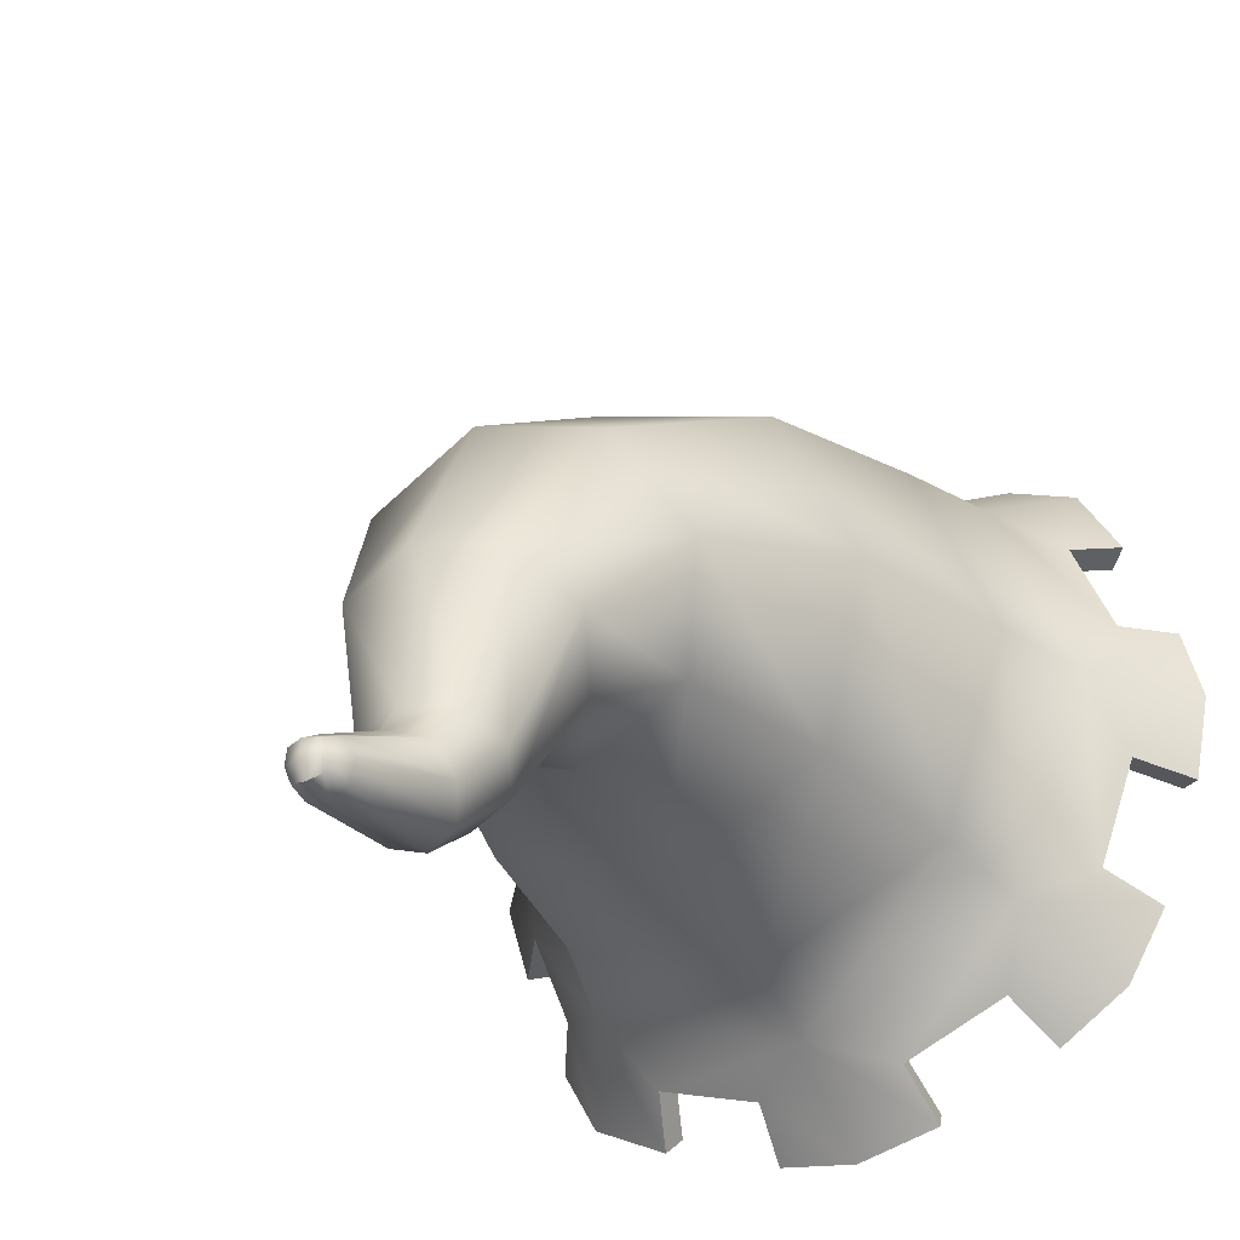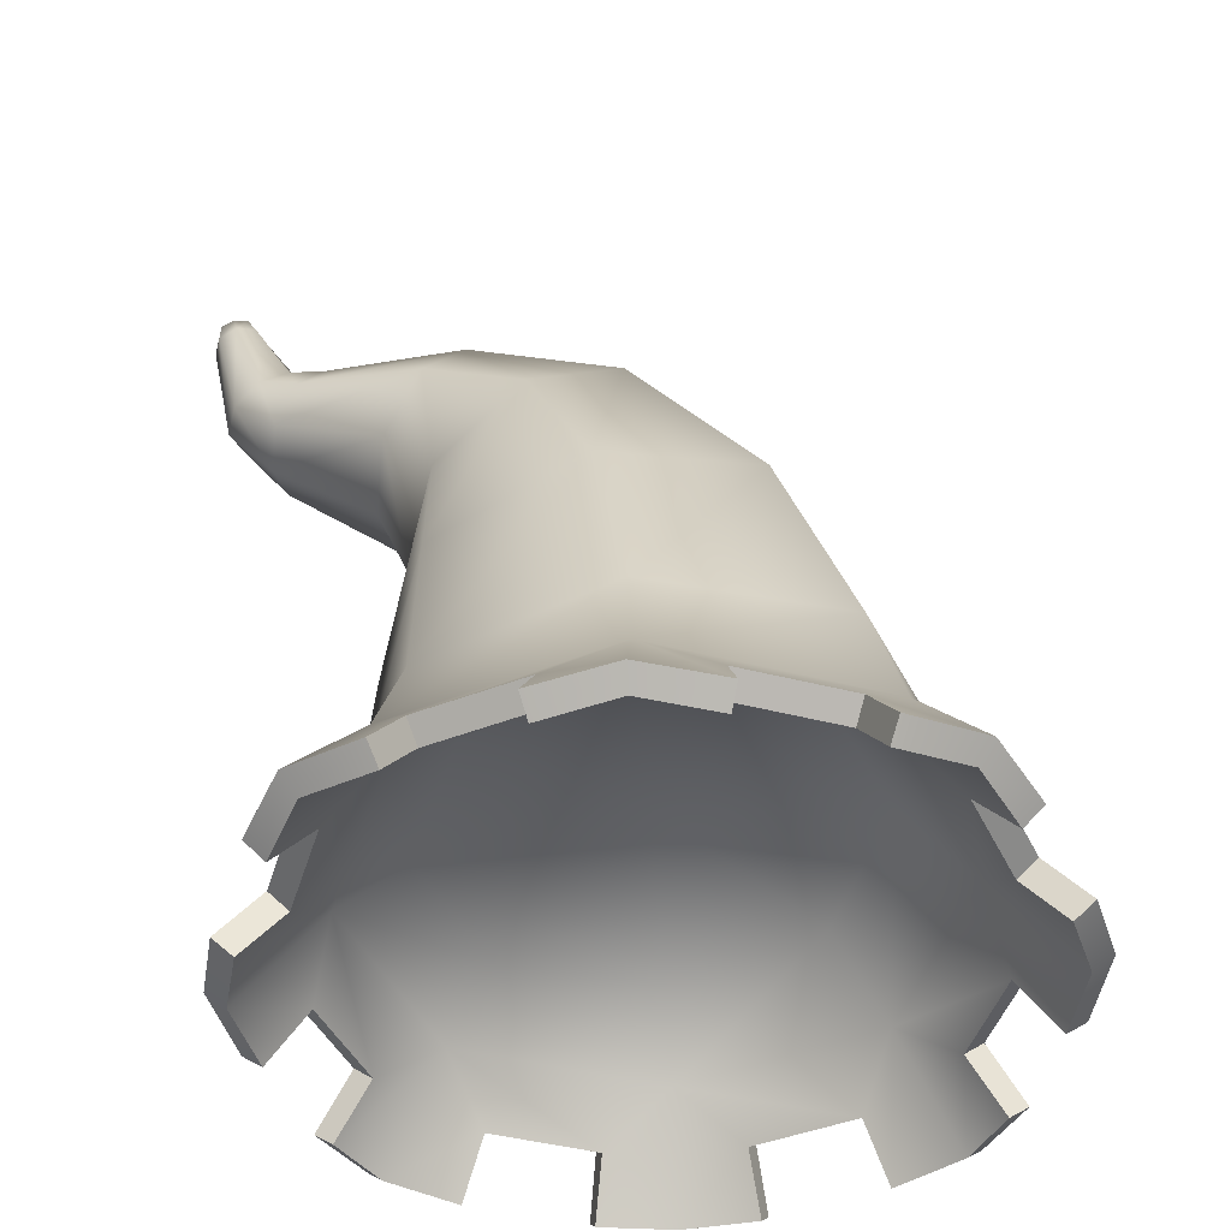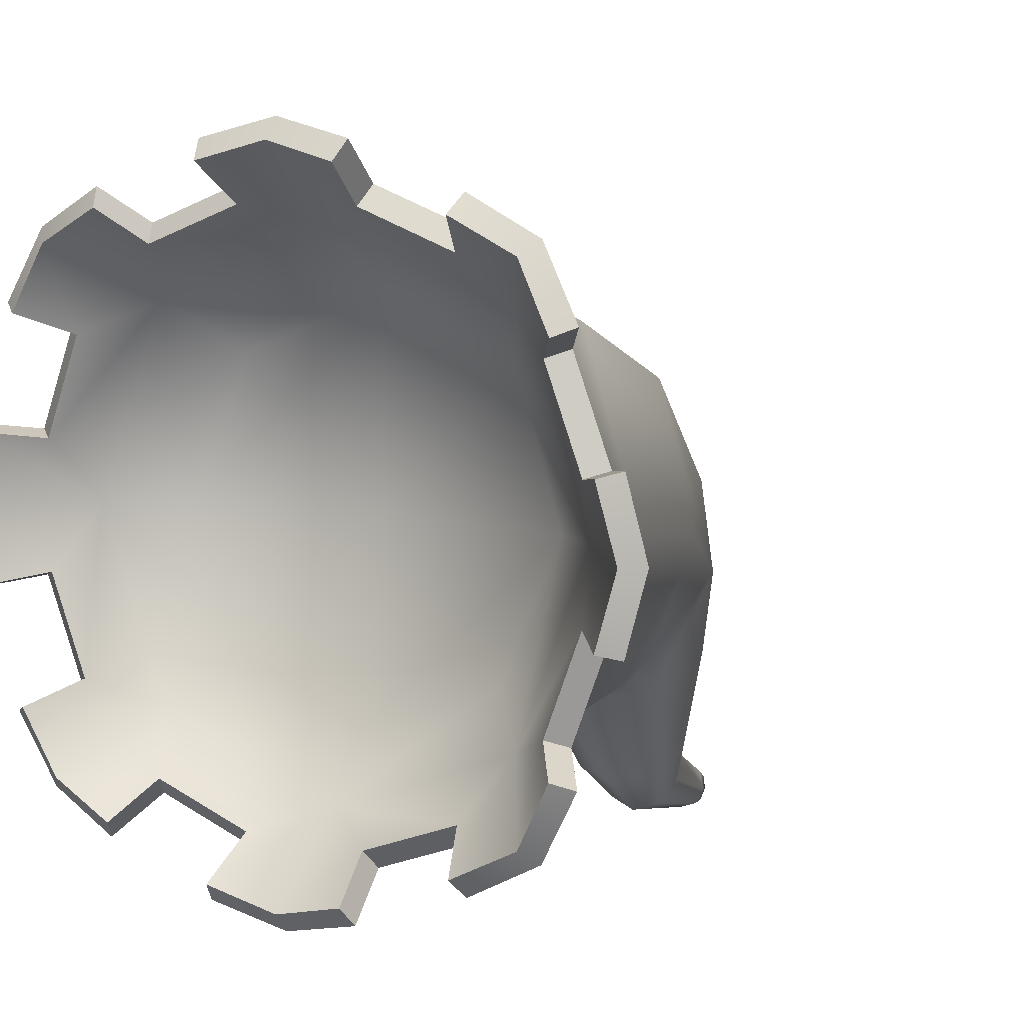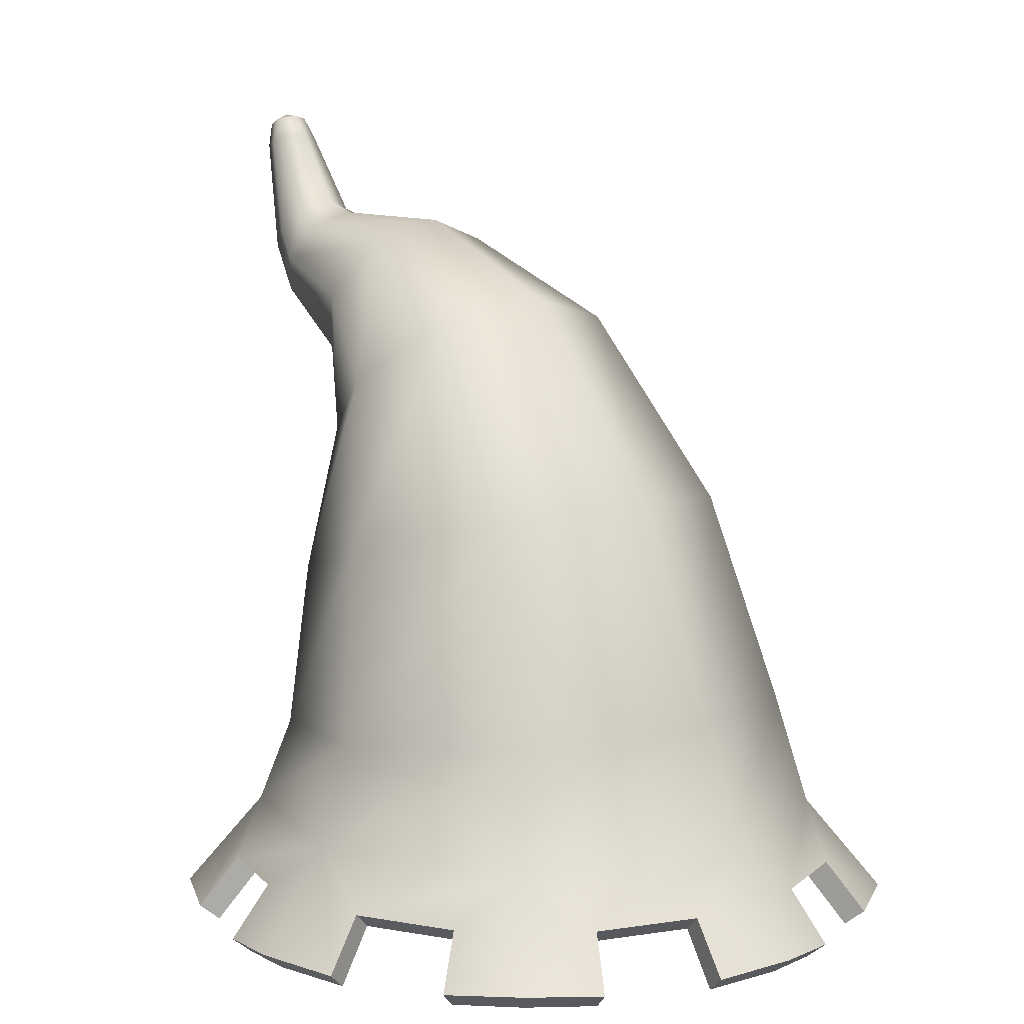
<metadata>
{"format":"obj","ext":"obj","renderer":"f3d","projection":"perspective","resolution":1024,"background":"white","views":[{"elev":-36.0,"azim":-149.3,"up":"+Z"},{"elev":-44.4,"azim":-86.1,"up":"+Y"},{"elev":8.4,"azim":30.4,"up":"+Z"},{"elev":8.3,"azim":-43.3,"up":"+Y"}]}
</metadata>
<code>
g meger3d_Char_sundries_C3_2
v 0.01398 0.5476 -0.3786
v 0.01653 0.5534 -0.3656
v -3.384e-11 0.5588 -0.3669
v 1.618e-10 0.5494 -0.3816
v -0.01653 0.5534 -0.3656
v -0.01398 0.5476 -0.3786
v -0.01941 0.5227 -0.3774
v -0.02664 0.5287 -0.3593
v 0 0.521 -0.3842
v 1.443e-10 0.3965 -0.3592
v 0.03031 0.4037 -0.3494
v 0.01941 0.5227 -0.3774
v -0.03031 0.4037 -0.3494
v 0.04749 0.3549 -0.3029
v 1.813e-10 0.3404 -0.311
v 5.592e-10 0.2716 -0.2042
v -0.07847 0.2948 -0.1897
v 1.64e-09 0.1864 -0.1687
v -0.1169 0.2097 -0.1345
v -1.967e-09 0.04245 -0.1902
v -0.1635 0.05743 -0.1315
v -0.1618 0.2703 -0.04562
v -0.2267 0.09634 0.02141
v -0.1905 -0.1149 -0.1331
v -0.2663 -0.09914 0.05544
v 0.1635 0.05743 -0.1315
v 0.1169 0.2097 -0.1345
v 0.2267 0.09634 0.02141
v 0.1618 0.2703 -0.04562
v 0.1905 -0.1149 -0.1331
v 9.344e-10 -0.1211 -0.2045
v 0.2663 -0.09914 0.05544
v -0.1086 0.3552 -0.1519
v 0.07847 0.2948 -0.1897
v 0.1086 0.3552 -0.1519
v 0.06573 0.3925 -0.2817
v -0.04749 0.3549 -0.3029
v -0.06573 0.3925 -0.2817
v -0.04335 0.4237 -0.3245
v 0.04335 0.4237 -0.3245
v 0.02664 0.5287 -0.3593
v 1.618e-10 0.5494 -0.3816
v -3.384e-11 0.5588 -0.3669
v -1.023e-10 0.5574 -0.3496
v -0.01398 0.5544 -0.3514
v -0.01653 0.5534 -0.3656
v 0.01653 0.5534 -0.3656
v 0.01398 0.5544 -0.3514
v 0 0.5364 -0.3343
v 0.01941 0.5339 -0.341
v -1.461e-10 0.458 -0.2855
v 0.03361 0.4473 -0.2976
v -1.177e-10 0.4446 -0.2524
v -0.04749 0.4301 -0.2606
v -5.511e-10 0.4388 -0.09972
v -0.07847 0.4156 -0.1142
v -0.1169 0.3309 0.04331
v -1.64e-09 0.3542 0.07748
v -0.164 0.1353 0.1748
v 1.967e-09 0.1503 0.2339
v -0.2267 0.09634 0.02141
v -0.1618 0.2703 -0.04562
v -0.1943 -0.0828 0.2477
v -8.88e-10 -0.07676 0.3225
v 0.164 0.1353 0.1748
v 0.1943 -0.0828 0.2477
v -0.2663 -0.09914 0.05544
v 0.2267 0.09634 0.02141
v 0.1618 0.2703 -0.04562
v 0.1169 0.3309 0.04331
v 0.2663 -0.09914 0.05544
v 0.07847 0.4156 -0.1142
v 0.1086 0.3552 -0.1519
v 0.04749 0.4301 -0.2606
v 0.06573 0.3925 -0.2817
v 0.04335 0.4237 -0.3245
v 0.02664 0.5287 -0.3593
v -0.2992 -0.2013 0.06031
v -0.2164 -0.2004 0.2761
v -1.229e-09 -0.2 0.359
v 0.2164 -0.2004 0.2761
v 0.2992 -0.2013 0.06031
v 0.0731 -0.2517 0.3773
v 0.1777 -0.2517 0.3381
v 0.08156 -0.3043 0.4181
v -1.602e-09 -0.2978 0.4377
v 0.2742 -0.2978 0.3339
v 0.2013 -0.3043 0.3732
v -0.3176 -0.2517 0.1335
v -0.2783 -0.2517 0.2376
v -0.2742 -0.2978 0.3339
v -0.3136 -0.3043 0.2611
v -0.0731 -0.2517 0.3773
v -0.1777 -0.2517 0.3381
v -0.08156 -0.3043 0.4181
v 0.2783 -0.2517 0.2376
v 0.3176 -0.2517 0.1335
v 0.3136 -0.3043 0.2611
v -0.3585 -0.3043 0.1419
v -0.3782 -0.2978 0.06047
v -0.2013 -0.3043 0.3732
v 0.3782 -0.2978 0.06047
v 0.3585 -0.3043 0.1419
v -0.1086 0.3552 -0.1519
v -0.06573 0.3925 -0.2817
v -0.03361 0.4473 -0.2976
v -0.04335 0.4237 -0.3245
v -0.01941 0.5339 -0.341
v -0.02664 0.5287 -0.3593
v -0.2992 -0.2013 0.06031
v -0.2161 -0.2021 -0.1552
v 2.224e-09 -0.2025 -0.2378
v 0.2161 -0.2021 -0.1552
v 0.2992 -0.2013 0.06031
v -0.0731 -0.2517 -0.2564
v -0.1777 -0.2517 -0.2171
v -0.08156 -0.3043 -0.2972
v 2.439e-09 -0.2978 -0.3168
v -0.2742 -0.2978 -0.213
v -0.2013 -0.3043 -0.2522
v -0.2783 -0.2517 -0.1167
v -0.3176 -0.2517 -0.01253
v -0.3136 -0.3043 -0.1402
v 0.3176 -0.2517 -0.01253
v 0.2783 -0.2517 -0.1167
v 0.3585 -0.3043 -0.02098
v 0.3782 -0.2978 0.06047
v -0.3782 -0.2978 0.06047
v -0.3585 -0.3043 -0.02098
v 0.2742 -0.2978 -0.213
v 0.3136 -0.3043 -0.1402
v 0.2013 -0.3043 -0.2522
v 0.1777 -0.2517 -0.2171
v 0.0731 -0.2517 -0.2564
v 0.08156 -0.3043 -0.2972
v 1.493e-09 -0.1681 -0.1488
v -2.777e-09 -0.12 0.05723
v 0.2107 -0.1496 0.05622
v 0.1511 -0.163 -0.09275
v -0.1511 -0.163 -0.09275
v -0.2107 -0.1496 0.05622
v -0.276 -0.2151 0.06038
v -0.2001 -0.2168 -0.1391
v 2.224e-09 -0.217 -0.215
v 0.2001 -0.2168 -0.1391
v -0.2001 -0.2143 0.2597
v -0.1544 -0.1364 0.2084
v 0.276 -0.2151 0.06038
v 0.1544 -0.1364 0.2084
v 0.2001 -0.2143 0.2597
v 2.499e-09 -0.1316 0.2675
v -1.229e-09 -0.2136 0.3356
v -0.06642 -0.269 -0.2368
v -0.1697 -0.2691 -0.1981
v -0.07539 -0.3211 -0.2769
v 2.439e-09 -0.3151 -0.2959
v -0.2597 -0.3154 -0.1984
v -0.1924 -0.3212 -0.2331
v -0.2944 -0.3213 -0.1313
v 0.06622 -0.2687 0.3575
v 0.1696 -0.2688 0.3188
v 0.07517 -0.3209 0.3977
v -1.602e-09 -0.3149 0.4167
v 0.2596 -0.3152 0.3193
v 0.1925 -0.3211 0.3539
v -0.06622 -0.2687 0.3575
v -0.1696 -0.2688 0.3188
v -0.1925 -0.3211 0.3539
v -0.2596 -0.3152 0.3193
v -0.2591 -0.2689 0.2296
v -0.2979 -0.2688 0.1267
v -0.3382 -0.321 0.1356
v -0.3573 -0.315 0.06047
v -0.298 -0.2689 -0.005701
v -0.2593 -0.2691 -0.1086
v -0.3382 -0.321 -0.01466
v -0.2943 -0.3211 0.2523
v -0.07517 -0.3209 0.3977
v 0.298 -0.2689 -0.005701
v 0.2593 -0.2691 -0.1086
v 0.3382 -0.321 -0.01466
v 0.3573 -0.315 0.06047
v 0.2597 -0.3154 -0.1984
v 0.2944 -0.3213 -0.1313
v 0.1924 -0.3212 -0.2331
v 0.1697 -0.2691 -0.1981
v 0.06642 -0.269 -0.2368
v 0.07539 -0.3211 -0.2769
v 0.2979 -0.2688 0.1267
v 0.2591 -0.2689 0.2296
v 0.2943 -0.3211 0.2523
v 0.3382 -0.321 0.1356
v -0.1777 -0.2517 -0.2171
v -0.1697 -0.2691 -0.1981
v -0.06642 -0.269 -0.2368
v -0.0731 -0.2517 -0.2564
v -0.2013 -0.3043 -0.2522
v -0.1924 -0.3212 -0.2331
v -0.1697 -0.2691 -0.1981
v -0.1777 -0.2517 -0.2171
v -0.0731 -0.2517 -0.2564
v -0.06642 -0.269 -0.2368
v -0.07539 -0.3211 -0.2769
v -0.08156 -0.3043 -0.2972
v -0.08156 -0.3043 -0.2972
v -0.07539 -0.3211 -0.2769
v 2.439e-09 -0.3151 -0.2959
v 2.439e-09 -0.2978 -0.3168
v 0.07539 -0.3211 -0.2769
v 0.08156 -0.3043 -0.2972
v -0.2742 -0.2978 -0.213
v -0.2597 -0.3154 -0.1984
v -0.1924 -0.3212 -0.2331
v -0.2013 -0.3043 -0.2522
v -0.3136 -0.3043 -0.1402
v -0.2944 -0.3213 -0.1313
v -0.3176 -0.2517 -0.01253
v -0.298 -0.2689 -0.005701
v -0.2593 -0.2691 -0.1086
v -0.2783 -0.2517 -0.1167
v -0.3585 -0.3043 -0.02098
v -0.3382 -0.321 -0.01466
v -0.298 -0.2689 -0.005701
v -0.3176 -0.2517 -0.01253
v -0.2783 -0.2517 -0.1167
v -0.2593 -0.2691 -0.1086
v -0.2944 -0.3213 -0.1313
v -0.3136 -0.3043 -0.1402
v -0.3782 -0.2978 0.06047
v -0.3573 -0.315 0.06047
v -0.3382 -0.321 -0.01466
v -0.3585 -0.3043 -0.02098
v -0.3585 -0.3043 0.1419
v -0.3382 -0.321 0.1356
v 0.1777 -0.2517 0.3381
v 0.1696 -0.2688 0.3188
v 0.06622 -0.2687 0.3575
v 0.0731 -0.2517 0.3773
v 0.2013 -0.3043 0.3732
v 0.1925 -0.3211 0.3539
v 0.1696 -0.2688 0.3188
v 0.1777 -0.2517 0.3381
v 0.0731 -0.2517 0.3773
v 0.06622 -0.2687 0.3575
v 0.07517 -0.3209 0.3977
v 0.08156 -0.3043 0.4181
v 0.08156 -0.3043 0.4181
v 0.07517 -0.3209 0.3977
v -1.602e-09 -0.3149 0.4167
v -1.602e-09 -0.2978 0.4377
v -0.07517 -0.3209 0.3977
v -0.08156 -0.3043 0.4181
v 0.2742 -0.2978 0.3339
v 0.2596 -0.3152 0.3193
v 0.1925 -0.3211 0.3539
v 0.2013 -0.3043 0.3732
v 0.3136 -0.3043 0.2611
v 0.2943 -0.3211 0.2523
v 0.2783 -0.2517 -0.1167
v 0.2593 -0.2691 -0.1086
v 0.298 -0.2689 -0.005701
v 0.3176 -0.2517 -0.01253
v 0.3136 -0.3043 -0.1402
v 0.2944 -0.3213 -0.1313
v 0.2593 -0.2691 -0.1086
v 0.2783 -0.2517 -0.1167
v 0.3176 -0.2517 -0.01253
v 0.298 -0.2689 -0.005701
v 0.3382 -0.321 -0.01466
v 0.3585 -0.3043 -0.02098
v 0.3585 -0.3043 -0.02098
v 0.3382 -0.321 -0.01466
v 0.3573 -0.315 0.06047
v 0.3782 -0.2978 0.06047
v 0.3382 -0.321 0.1356
v 0.3585 -0.3043 0.1419
v 0.2742 -0.2978 -0.213
v 0.2597 -0.3154 -0.1984
v 0.2944 -0.3213 -0.1313
v 0.3136 -0.3043 -0.1402
v 0.2013 -0.3043 -0.2522
v 0.1924 -0.3212 -0.2331
v 0.0731 -0.2517 -0.2564
v 0.06642 -0.269 -0.2368
v 0.1697 -0.2691 -0.1981
v 0.1777 -0.2517 -0.2171
v 0.08156 -0.3043 -0.2972
v 0.07539 -0.3211 -0.2769
v 0.06642 -0.269 -0.2368
v 0.0731 -0.2517 -0.2564
v 0.1777 -0.2517 -0.2171
v 0.1697 -0.2691 -0.1981
v 0.1924 -0.3212 -0.2331
v 0.2013 -0.3043 -0.2522
v -0.2783 -0.2517 0.2376
v -0.2591 -0.2689 0.2296
v -0.2979 -0.2688 0.1267
v -0.3176 -0.2517 0.1335
v -0.3136 -0.3043 0.2611
v -0.2943 -0.3211 0.2523
v -0.2591 -0.2689 0.2296
v -0.2783 -0.2517 0.2376
v -0.3176 -0.2517 0.1335
v -0.2979 -0.2688 0.1267
v -0.3382 -0.321 0.1356
v -0.3585 -0.3043 0.1419
v -0.2742 -0.2978 0.3339
v -0.2596 -0.3152 0.3193
v -0.2943 -0.3211 0.2523
v -0.3136 -0.3043 0.2611
v -0.2013 -0.3043 0.3732
v -0.1925 -0.3211 0.3539
v -0.0731 -0.2517 0.3773
v -0.06622 -0.2687 0.3575
v -0.1696 -0.2688 0.3188
v -0.1777 -0.2517 0.3381
v -0.08156 -0.3043 0.4181
v -0.07517 -0.3209 0.3977
v -0.06622 -0.2687 0.3575
v -0.0731 -0.2517 0.3773
v -0.1777 -0.2517 0.3381
v -0.1696 -0.2688 0.3188
v -0.1925 -0.3211 0.3539
v -0.2013 -0.3043 0.3732
v 0.3176 -0.2517 0.1335
v 0.2979 -0.2688 0.1267
v 0.2591 -0.2689 0.2296
v 0.2783 -0.2517 0.2376
v 0.3585 -0.3043 0.1419
v 0.3382 -0.321 0.1356
v 0.2979 -0.2688 0.1267
v 0.3176 -0.2517 0.1335
v 0.2783 -0.2517 0.2376
v 0.2591 -0.2689 0.2296
v 0.2943 -0.3211 0.2523
v 0.3136 -0.3043 0.2611
g meger3d_Char_sundries_C3_2_0
f 3 2 1
f 4 3 1
f 5 3 4
f 6 5 4
f 6 7 5
f 7 8 5
f 9 7 6
f 9 10 7
f 11 10 9
f 12 11 9
f 10 13 7
f 7 13 8
f 11 14 10
f 14 15 10
f 10 15 13
f 16 15 14
f 16 17 15
f 16 18 17
f 18 19 17
f 18 20 19
f 20 21 19
f 19 21 22
f 21 23 22
f 21 24 23
f 24 25 23
f 26 20 18
f 27 26 18
f 27 18 16
f 28 26 27
f 29 28 27
f 26 30 20
f 30 31 20
f 31 24 21
f 20 31 21
f 32 30 26
f 28 32 26
f 19 22 33
f 17 19 33
f 29 27 34
f 34 27 16
f 35 29 34
f 35 34 36
f 34 14 36
f 34 16 14
f 17 33 37
f 17 37 15
f 33 38 37
f 37 38 39
f 13 37 39
f 15 37 13
f 36 14 11
f 40 36 11
f 40 11 12
f 41 40 12
f 41 12 1
f 1 12 42
f 12 9 42
f 42 9 6
f 2 41 1
f 13 39 8
f 45 44 43
f 46 45 43
f 43 44 47
f 44 48 47
f 44 49 48
f 49 50 48
f 48 50 47
f 49 51 50
f 51 52 50
f 51 53 52
f 54 53 51
f 55 53 54
f 56 55 54
f 56 57 55
f 57 58 55
f 57 59 58
f 59 60 58
f 61 59 57
f 62 61 57
f 62 57 56
f 59 63 60
f 63 64 60
f 60 64 65
f 64 66 65
f 67 63 59
f 61 67 59
f 65 66 68
f 65 68 69
f 70 65 69
f 60 65 70
f 58 60 70
f 66 71 68
f 58 70 72
f 55 58 72
f 70 69 73
f 72 70 73
f 74 72 73
f 75 74 73
f 74 75 76
f 52 74 76
f 53 74 52
f 72 74 53
f 55 72 53
f 52 76 77
f 50 52 77
f 50 77 47
f 67 78 63
f 78 79 63
f 63 79 64
f 79 80 64
f 64 80 66
f 80 81 66
f 66 81 71
f 81 82 71
f 80 83 81
f 83 84 81
f 85 83 80
f 86 85 80
f 81 84 87
f 84 88 87
f 78 89 79
f 89 90 79
f 79 90 91
f 90 92 91
f 80 93 86
f 94 93 80
f 93 95 86
f 81 96 82
f 96 97 82
f 98 96 81
f 87 98 81
f 99 89 78
f 100 99 78
f 79 94 80
f 101 94 79
f 91 101 79
f 97 103 102
f 82 97 102
f 104 62 56
f 104 56 105
f 56 54 105
f 105 54 106
f 106 54 51
f 107 105 106
f 107 106 108
f 109 107 108
f 106 51 49
f 108 106 49
f 108 49 44
f 45 108 44
f 109 108 45
f 46 109 45
f 111 110 25
f 24 111 25
f 112 111 24
f 31 112 24
f 113 112 31
f 30 113 31
f 114 113 30
f 32 114 30
f 112 115 111
f 115 116 111
f 117 115 112
f 118 117 112
f 111 116 119
f 116 120 119
f 111 121 110
f 121 122 110
f 123 121 111
f 119 123 111
f 114 124 113
f 124 125 113
f 126 124 114
f 127 126 114
f 122 129 128
f 110 122 128
f 125 131 130
f 113 125 130
f 130 132 113
f 132 133 113
f 113 133 112
f 133 134 112
f 112 134 118
f 134 135 118
f 138 137 136
f 139 138 136
f 136 137 140
f 137 141 140
f 141 142 140
f 142 143 140
f 140 143 136
f 136 144 139
f 143 144 136
f 144 145 139
f 139 145 138
f 146 142 141
f 147 146 141
f 145 148 138
f 138 148 149
f 138 149 137
f 148 150 149
f 149 150 151
f 149 151 137
f 151 147 141
f 137 151 141
f 150 152 151
f 152 146 147
f 151 152 147
f 153 144 143
f 154 153 143
f 153 155 144
f 155 156 144
f 154 143 157
f 158 154 157
f 159 157 143
f 160 152 150
f 161 160 150
f 160 162 152
f 162 163 152
f 161 150 164
f 165 161 164
f 166 152 163
f 166 167 152
f 167 146 152
f 167 168 146
f 168 169 146
f 170 146 169
f 170 171 146
f 171 142 146
f 171 172 142
f 172 173 142
f 174 142 173
f 174 175 142
f 175 143 142
f 175 159 143
f 176 174 173
f 177 170 169
f 178 166 163
f 179 148 145
f 180 179 145
f 179 181 148
f 181 182 148
f 180 145 183
f 184 180 183
f 185 183 145
f 186 185 145
f 186 145 144
f 187 186 144
f 187 144 156
f 188 187 156
f 189 148 182
f 189 190 148
f 190 150 148
f 190 191 150
f 191 164 150
f 192 189 182
f 195 194 193
f 196 195 193
f 199 198 197
f 200 199 197
f 203 202 201
f 204 203 201
f 207 206 205
f 208 207 205
f 209 207 208
f 210 209 208
f 213 212 211
f 214 213 211
f 211 212 215
f 212 216 215
f 219 218 217
f 220 219 217
f 223 222 221
f 224 223 221
f 227 226 225
f 228 227 225
f 231 230 229
f 232 231 229
f 229 230 233
f 230 234 233
f 237 236 235
f 238 237 235
f 241 240 239
f 242 241 239
f 245 244 243
f 246 245 243
f 249 248 247
f 250 249 247
f 251 249 250
f 252 251 250
f 255 254 253
f 256 255 253
f 253 254 257
f 254 258 257
f 261 260 259
f 262 261 259
f 265 264 263
f 266 265 263
f 269 268 267
f 270 269 267
f 273 272 271
f 274 273 271
f 275 273 274
f 276 275 274
f 279 278 277
f 280 279 277
f 277 278 281
f 278 282 281
f 285 284 283
f 286 285 283
f 289 288 287
f 290 289 287
f 293 292 291
f 294 293 291
f 297 296 295
f 298 297 295
f 301 300 299
f 302 301 299
f 305 304 303
f 306 305 303
f 309 308 307
f 310 309 307
f 307 308 311
f 308 312 311
f 315 314 313
f 316 315 313
f 319 318 317
f 320 319 317
f 323 322 321
f 324 323 321
f 327 326 325
f 328 327 325
f 331 330 329
f 332 331 329
f 335 334 333
f 336 335 333

</code>
